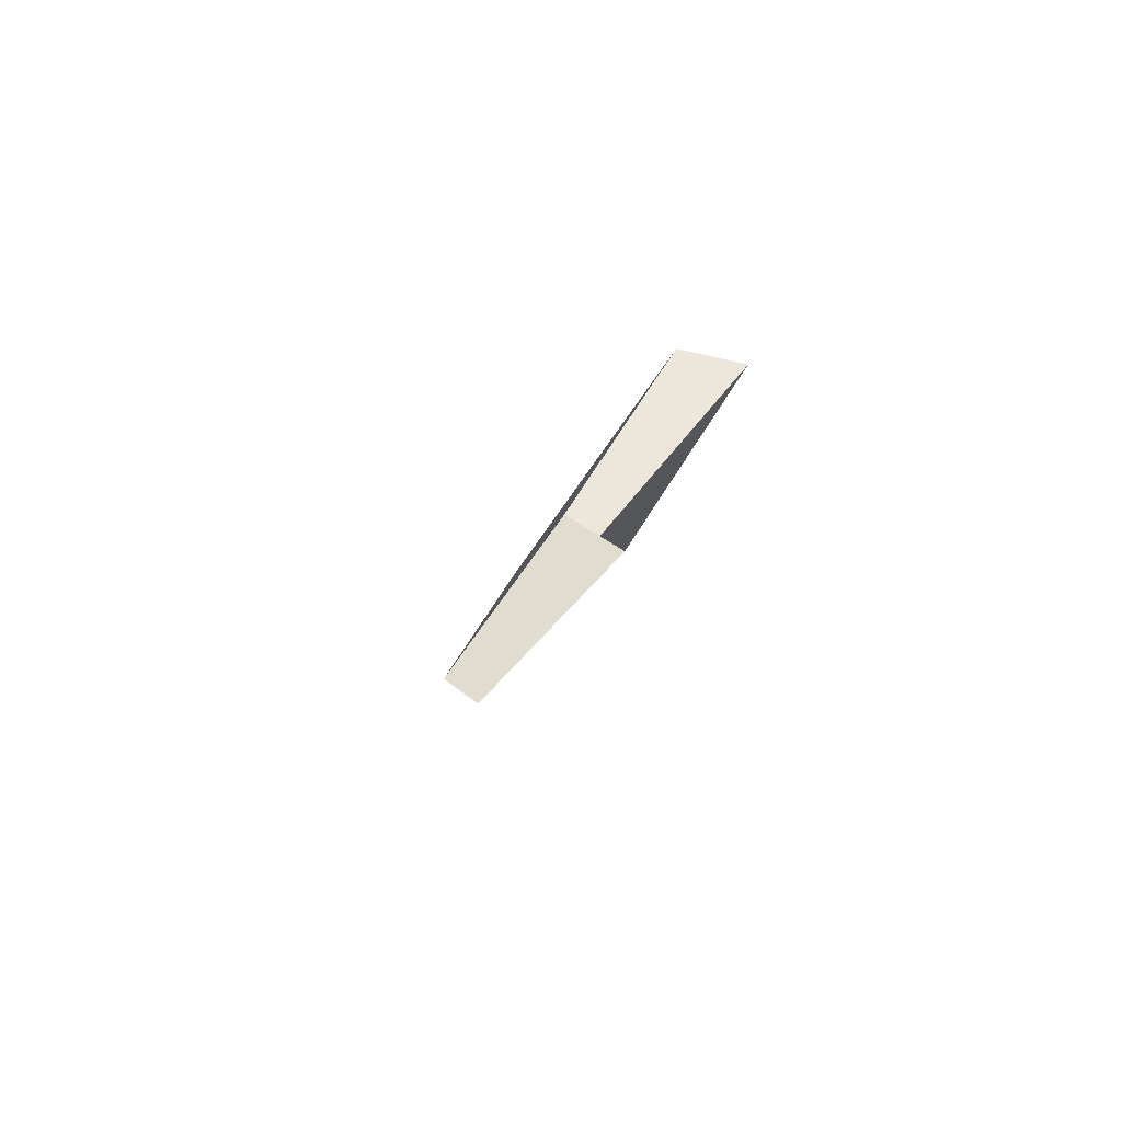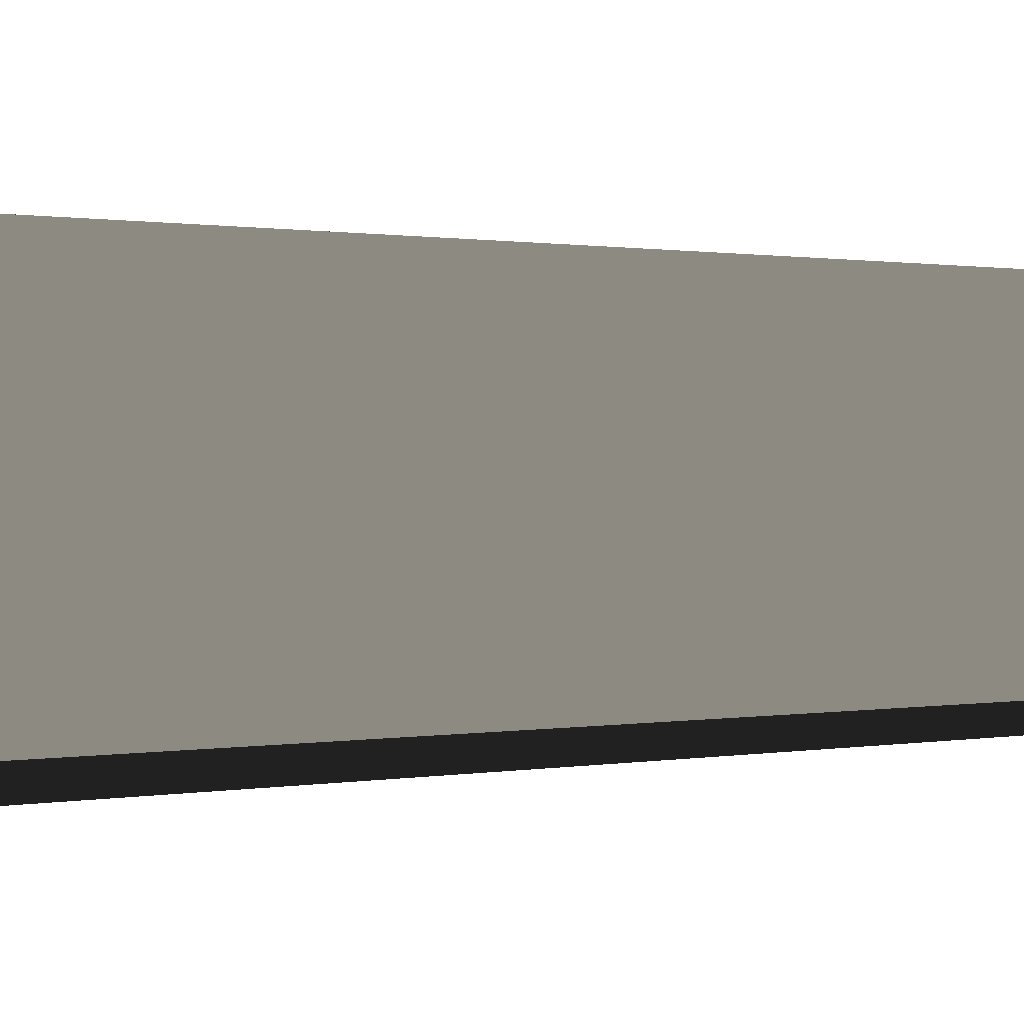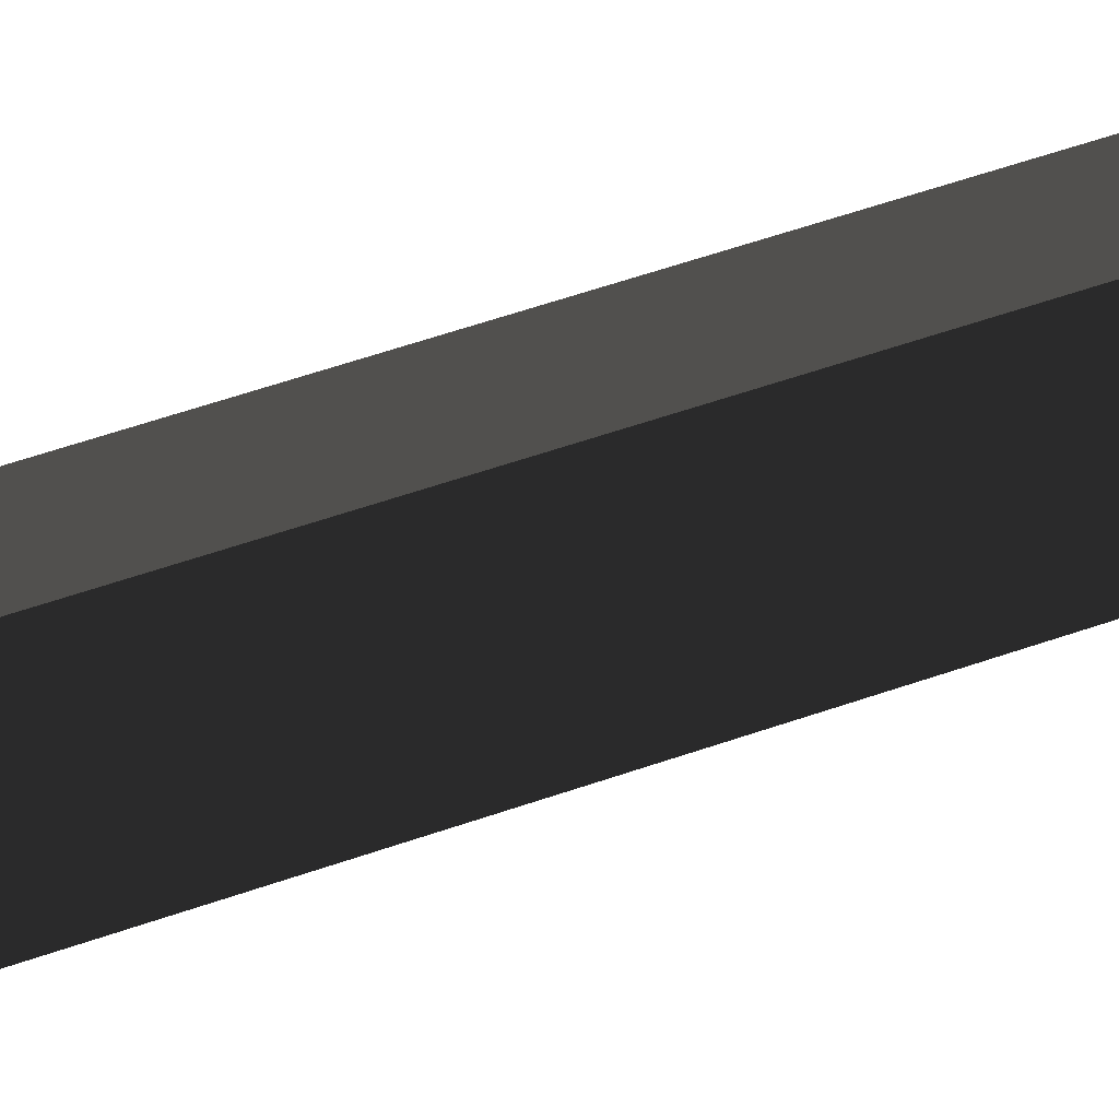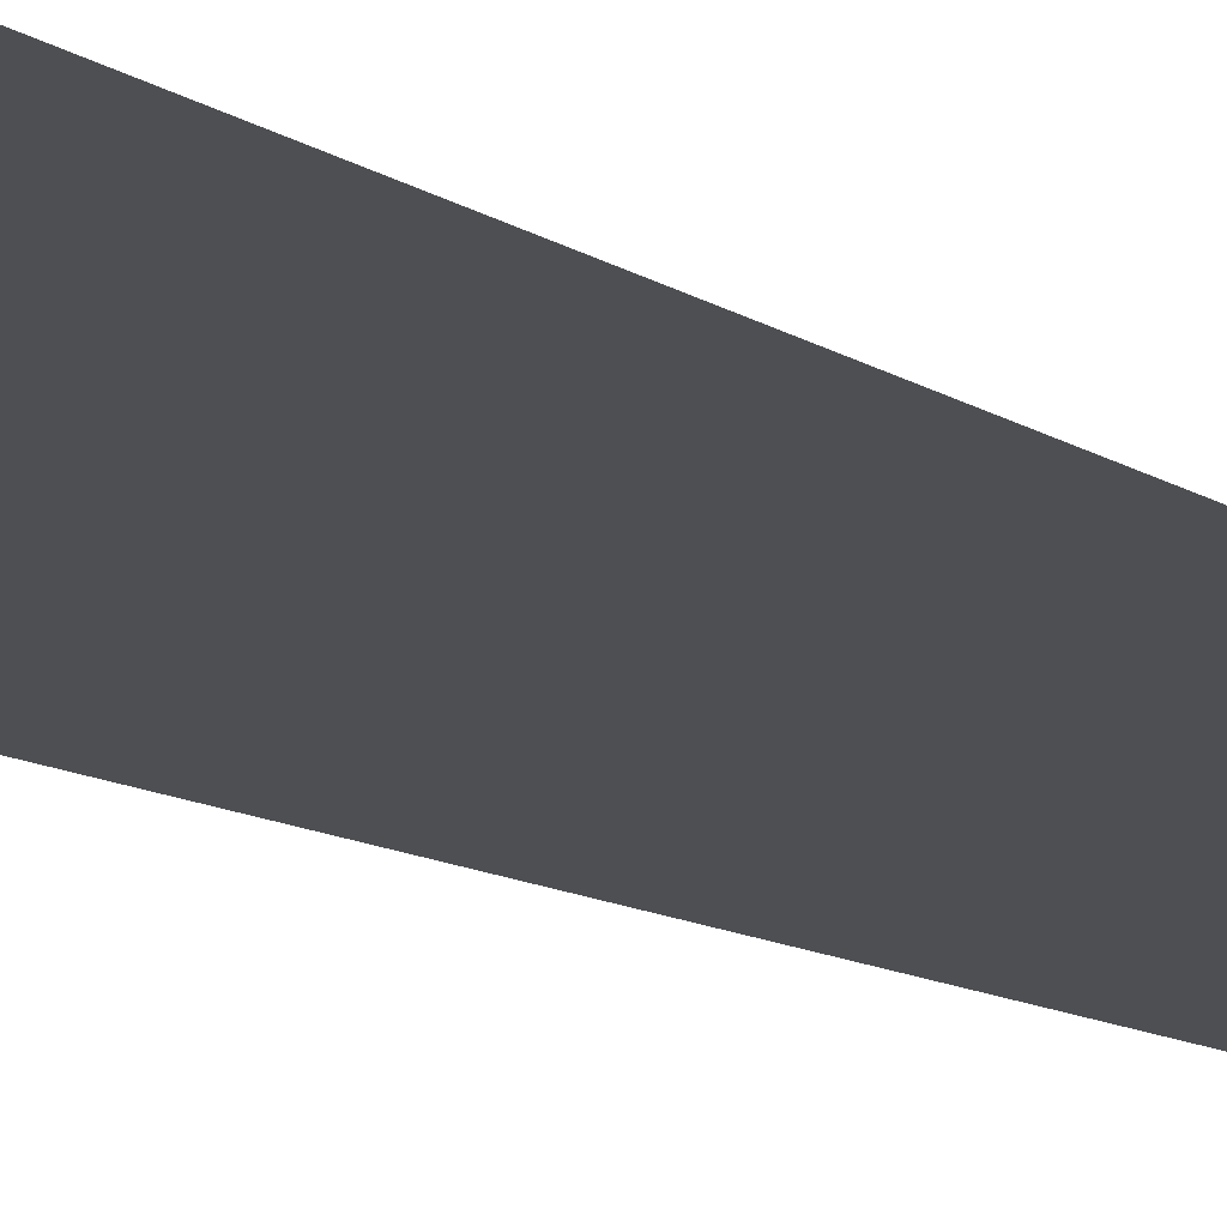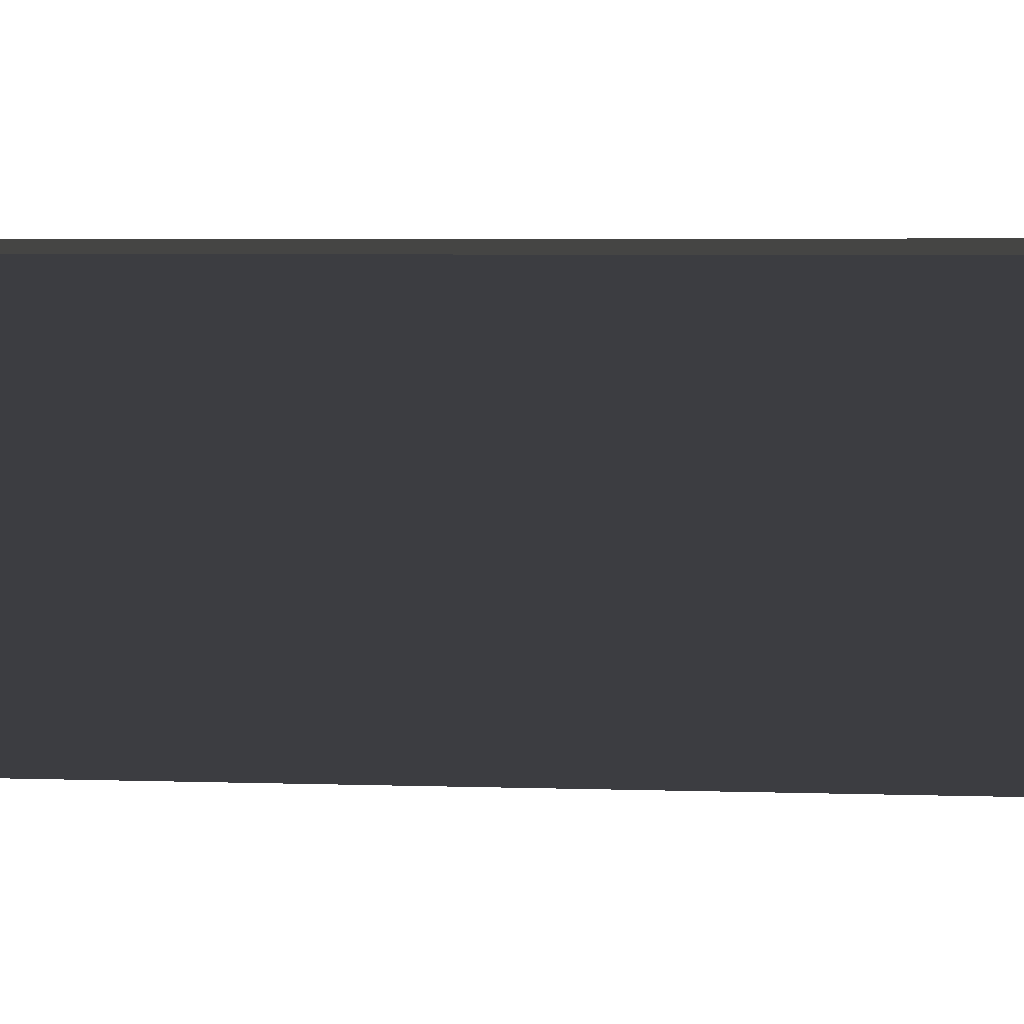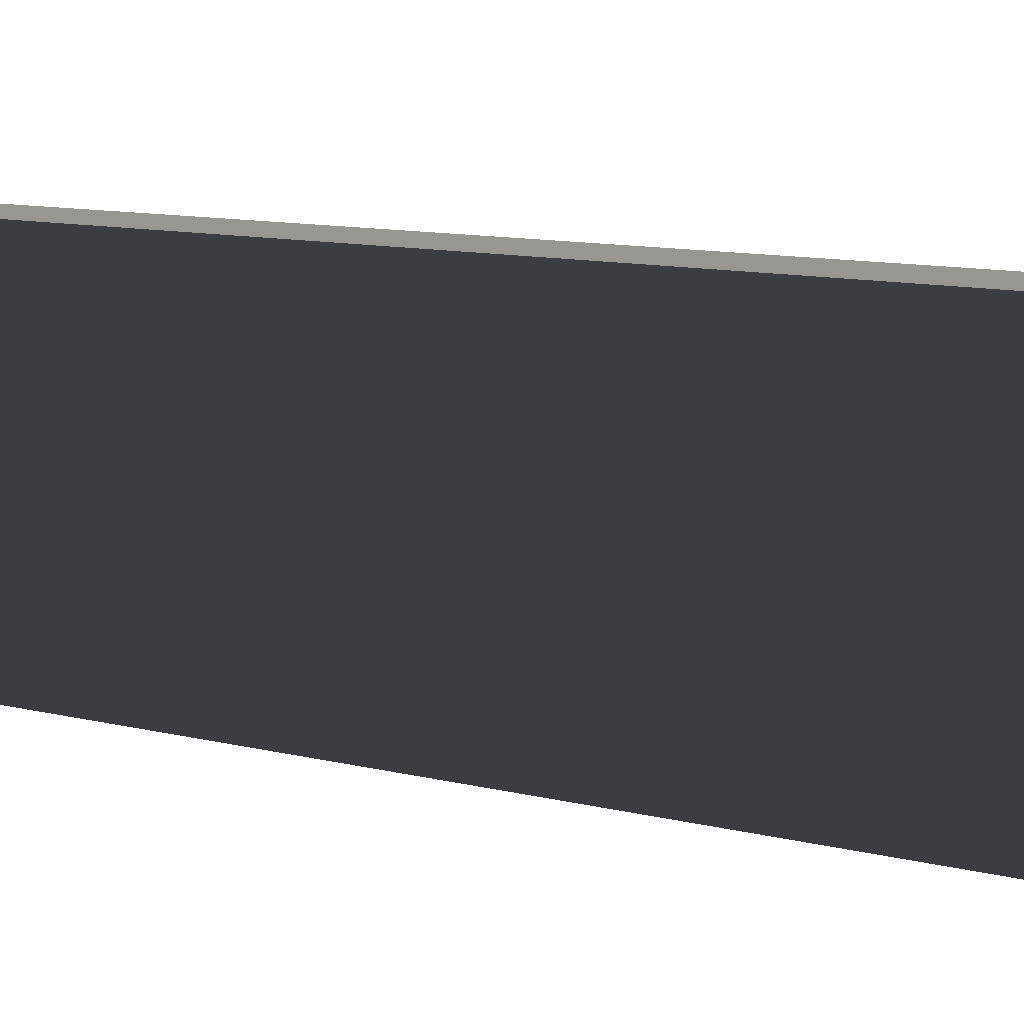
<metadata>
{"format":"obj","ext":"obj","renderer":"f3d","projection":"perspective","resolution":1024,"background":"white","views":[{"elev":72.0,"azim":32.5,"up":"+Y"},{"elev":1.8,"azim":-154.4,"up":"+Z"},{"elev":53.3,"azim":58.7,"up":"+Z"},{"elev":-12.1,"azim":19.9,"up":"+Z"},{"elev":8.5,"azim":89.8,"up":"+Z"},{"elev":7.8,"azim":126.1,"up":"+Z"}]}
</metadata>
<code>
v -3.38 -10.65 1.359
v -3.38 -10.65 -2.212
v 0.7447 10.15 -1.786
v 0.7447 10.15 1.786
v 1.934 10.15 1.786
v 1.934 10.15 -2.195
v -2.286 -11.12 -2.621
v -2.286 -11.12 1.359
v -3.38 -10.65 -2.212
v -2.286 -11.12 -2.621
v 1.934 10.15 -2.195
v 0.7447 10.15 -1.786
v -2.286 -11.12 1.359
v -3.38 -10.65 1.359
v 0.7447 10.15 1.786
v 1.934 10.15 1.786
g Column_wall_1.011_32818_15
f 1 3 2
f 1 4 3
f 5 7 6
f 5 8 7
f 9 11 10
f 9 12 11
f 13 15 14
f 13 16 15

</code>
